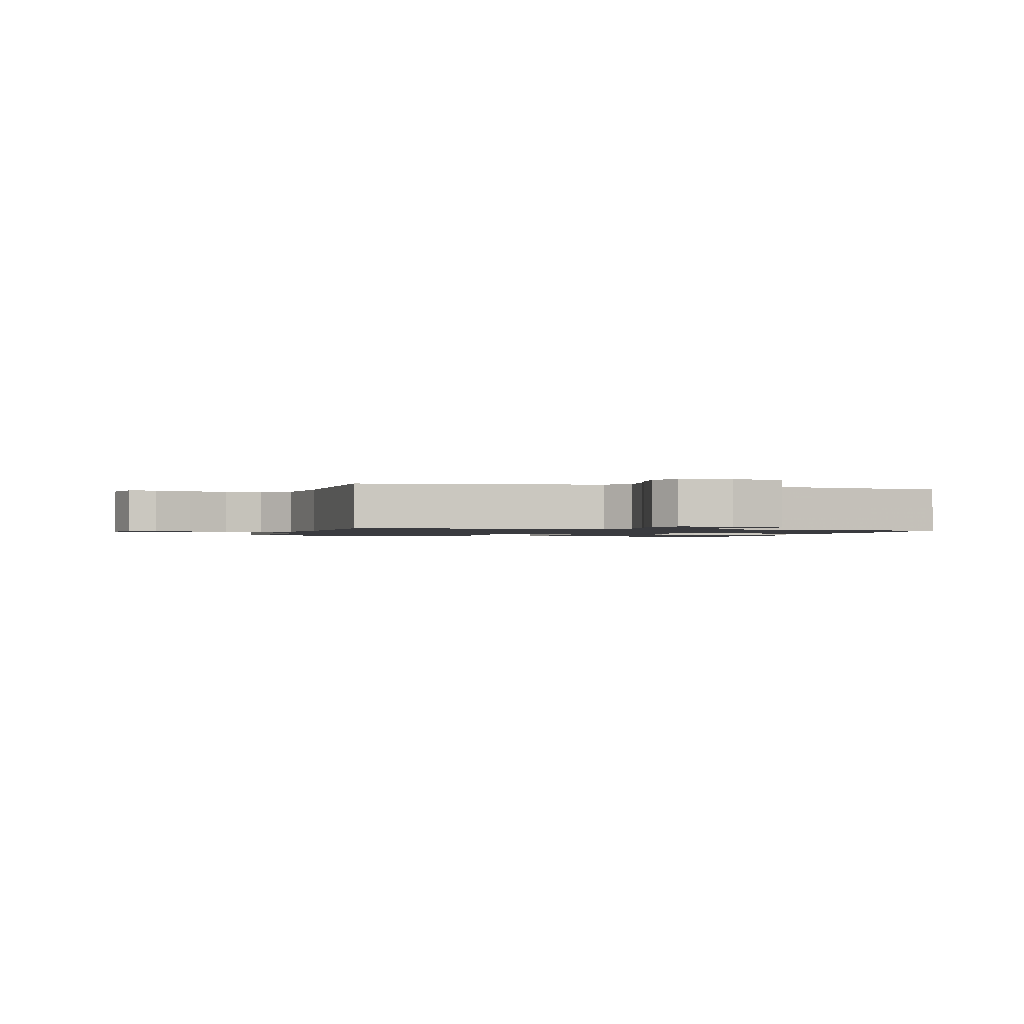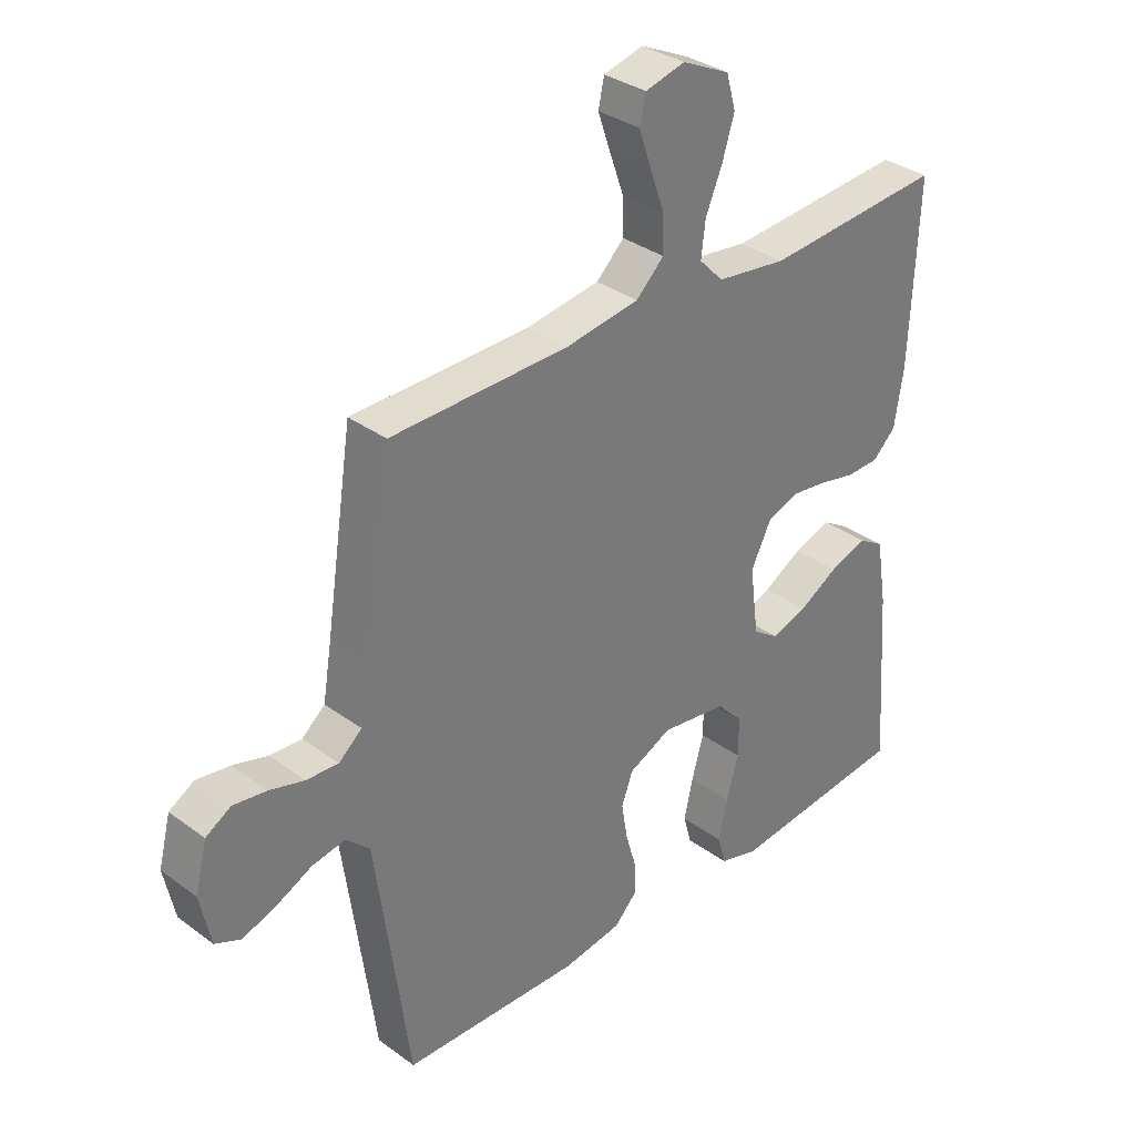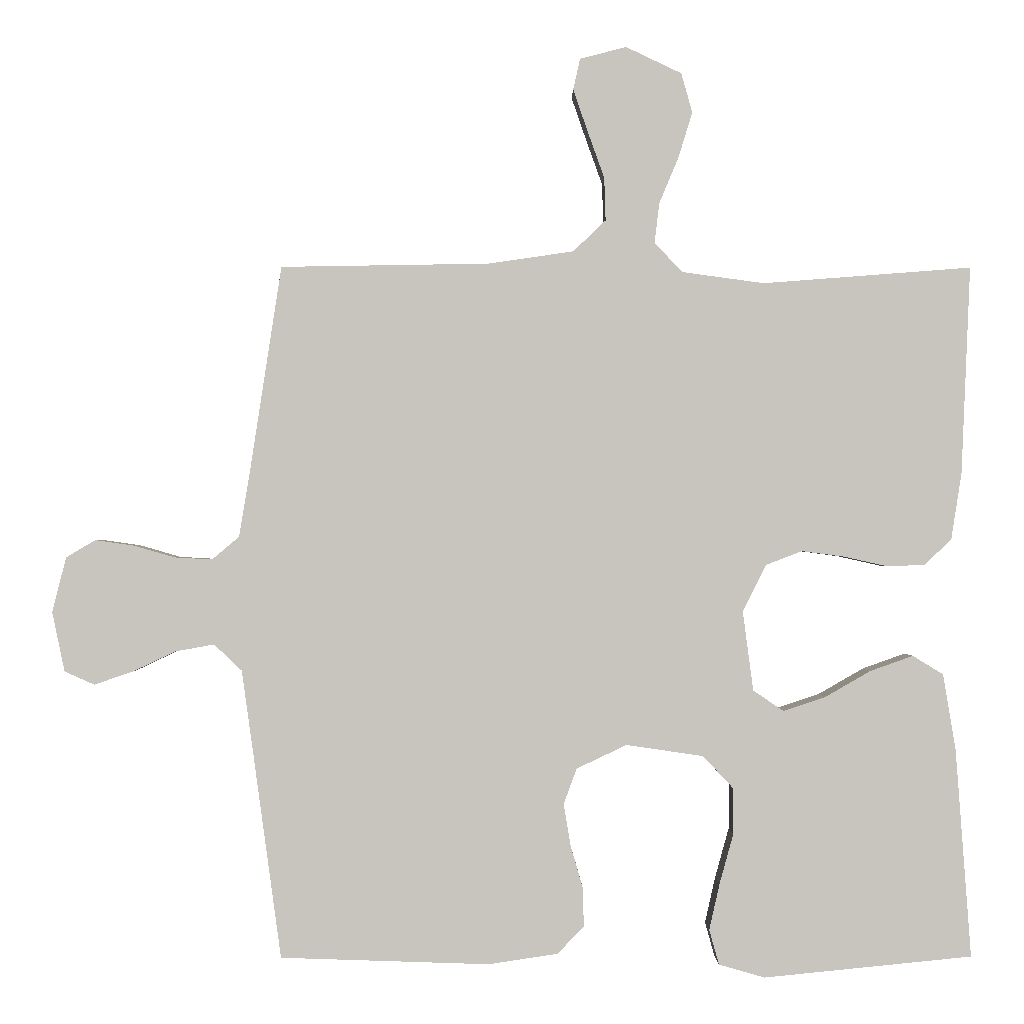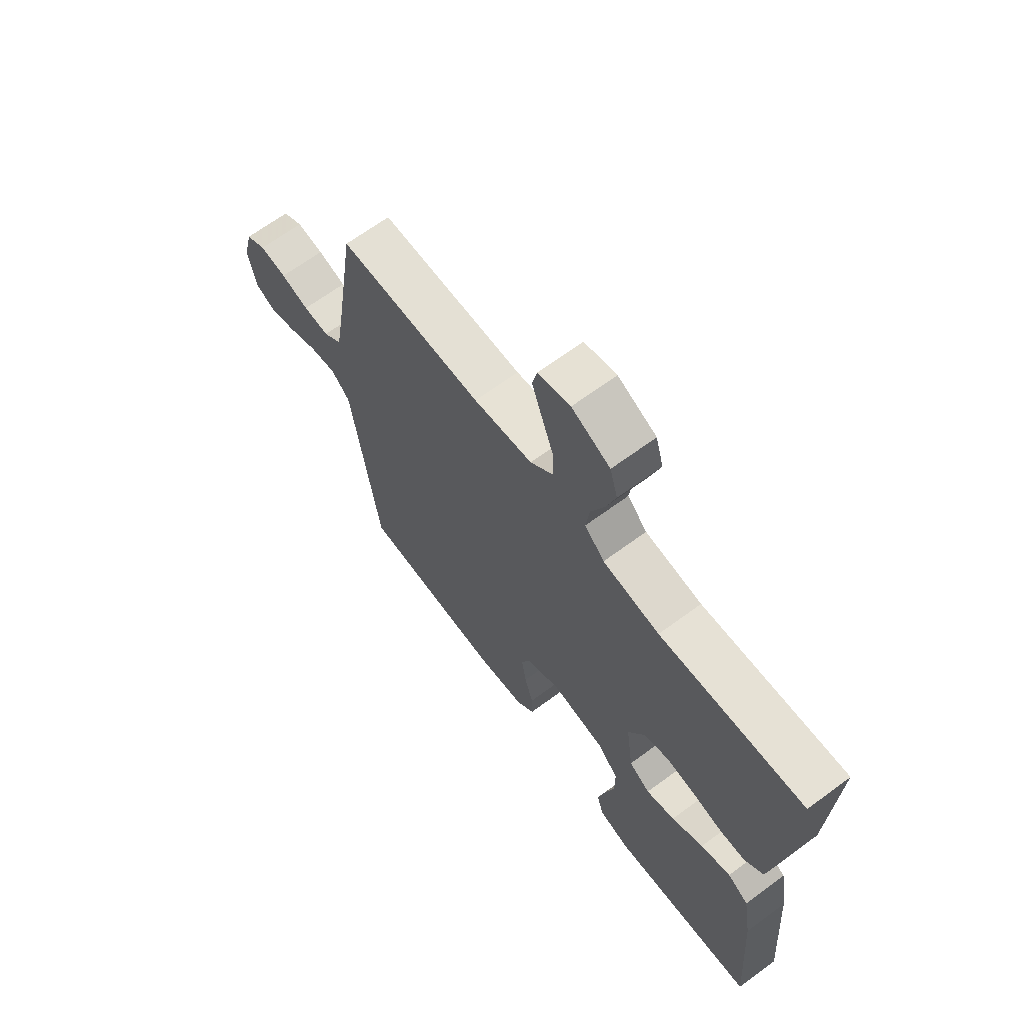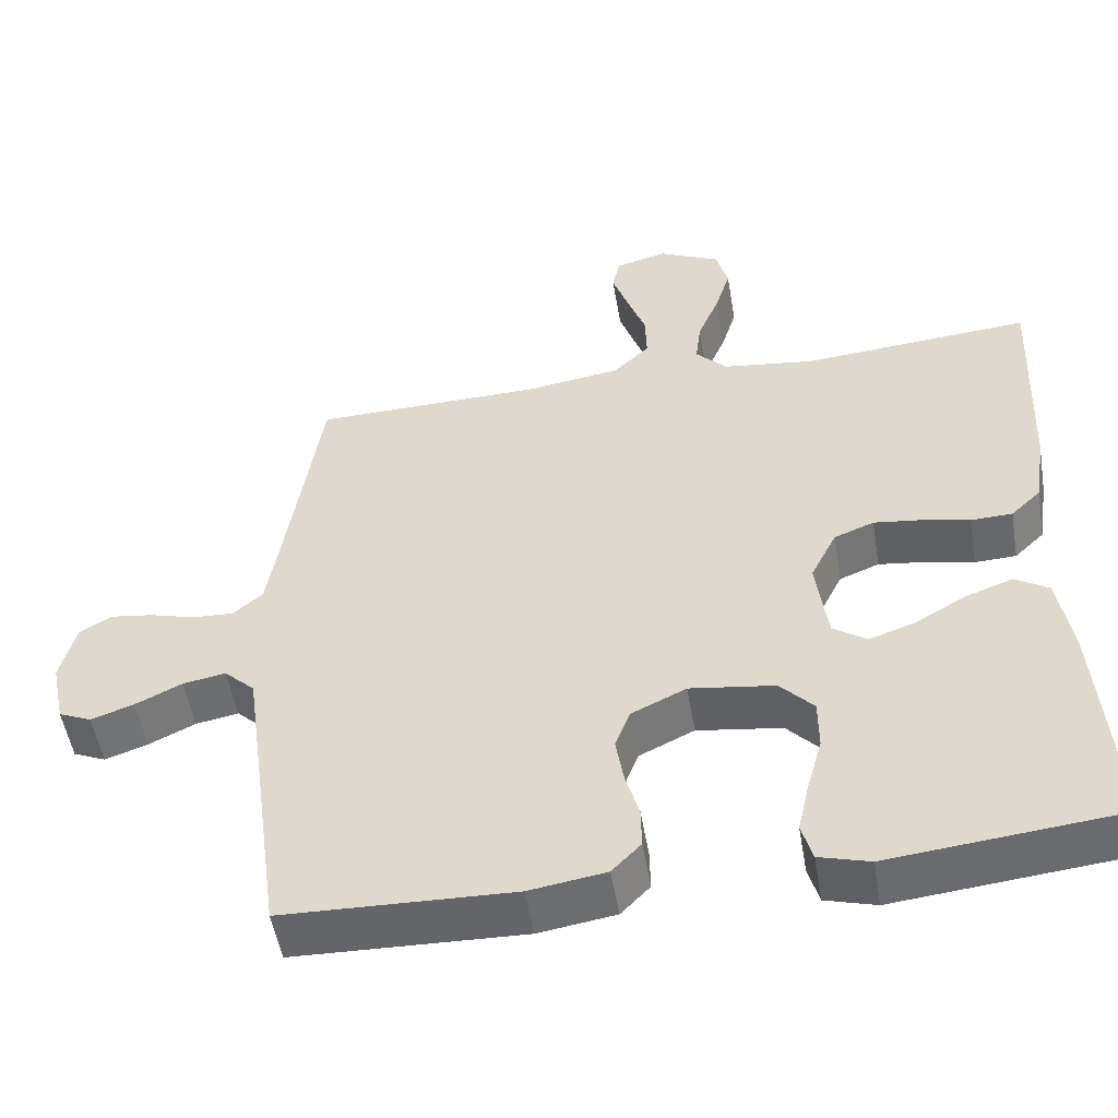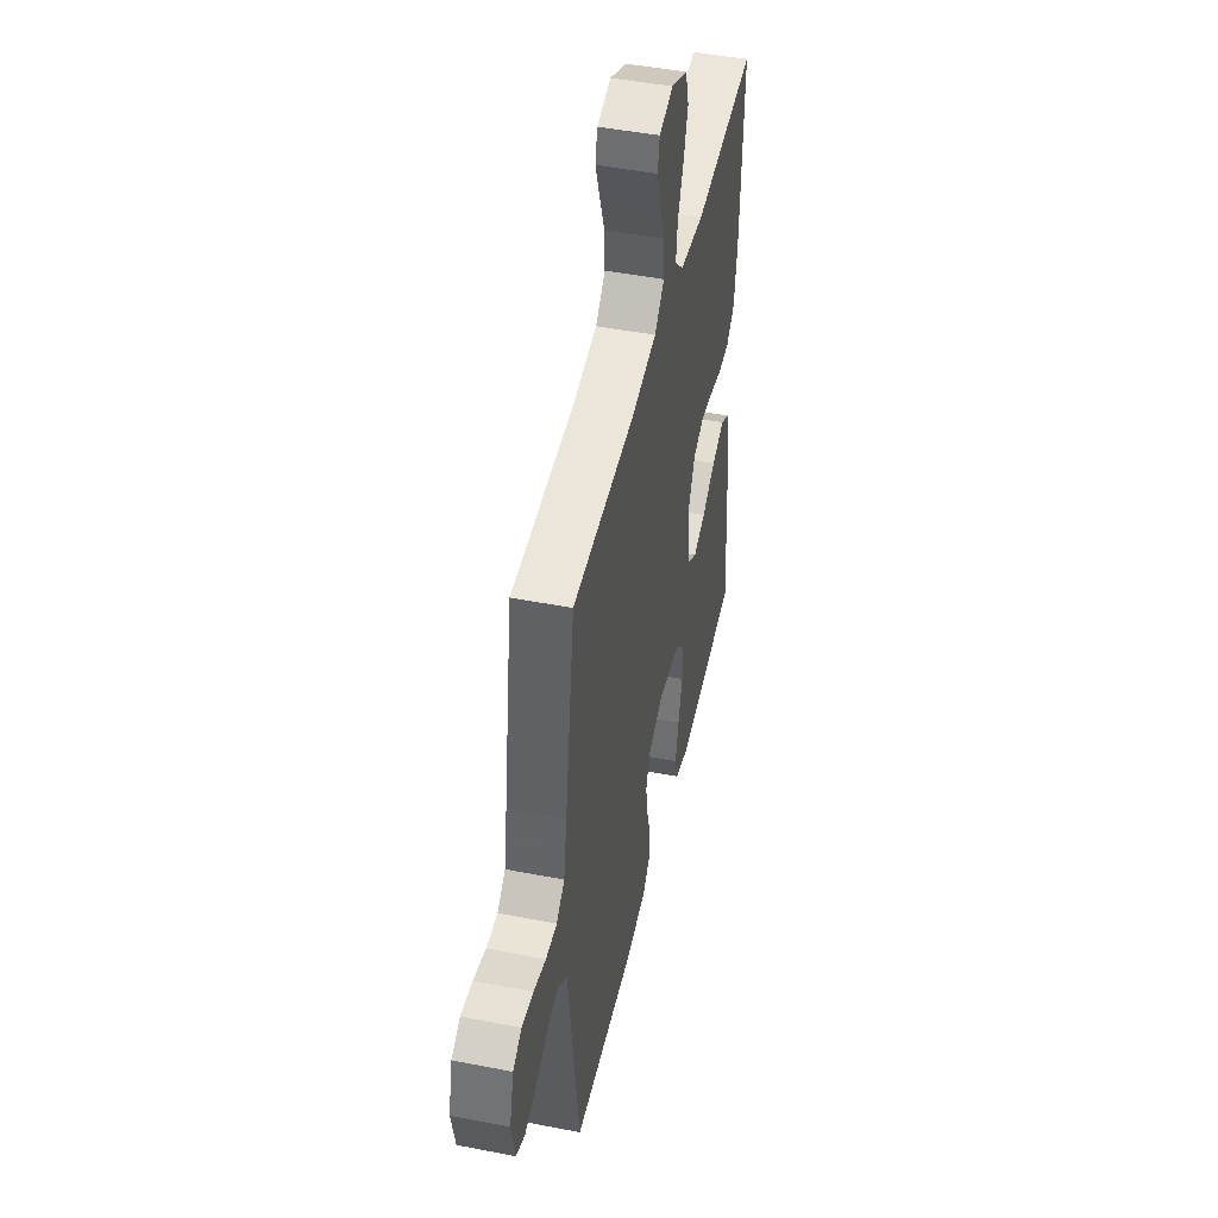
<metadata>
{"format":"obj","ext":"obj","renderer":"f3d","projection":"perspective","resolution":1024,"background":"white","views":[{"elev":-1.3,"azim":73.7,"up":"+Y"},{"elev":33.6,"azim":134.9,"up":"+Z"},{"elev":-0.4,"azim":179.4,"up":"+Z"},{"elev":66.7,"azim":-126.5,"up":"+Z"},{"elev":-52.0,"azim":-170.4,"up":"+Z"},{"elev":46.6,"azim":102.5,"up":"+Z"}]}
</metadata>
<code>
v 0.5 0.07 0.5
v 0.546 0.07 0.2
v 0.561 0.07 0.109
v 0.6 0.07 0.076
v 0.654 0.07 0.079
v 0.713 0.07 0.096
v 0.769 0.07 0.104
v 0.811 0.07 0.079
v 0.831 0.07 0
v 0.813 0.07 -0.086
v 0.77 0.07 -0.105
v 0.714 0.07 -0.086
v 0.653 0.07 -0.057
v 0.597 0.07 -0.047
v 0.557 0.07 -0.085
v 0.541 0.07 -0.2
v 0.5 0.07 -0.5
v 0.2 0.07 -0.51
v 0.1 0.07 -0.495
v 0.062 0.07 -0.456
v 0.063 0.07 -0.401
v 0.081 0.07 -0.339
v 0.091 0.07 -0.278
v 0.072 0.07 -0.227
v 0 0.07 -0.193
v -0.111 0.07 -0.209
v -0.155 0.07 -0.256
v -0.155 0.07 -0.322
v -0.135 0.07 -0.394
v -0.12 0.07 -0.461
v -0.134 0.07 -0.511
v -0.2 0.07 -0.53
v -0.5 0.07 -0.5
v -0.478 0.07 -0.2
v -0.46 0.07 -0.091
v -0.416 0.07 -0.064
v -0.354 0.07 -0.086
v -0.288 0.07 -0.124
v -0.228 0.07 -0.144
v -0.184 0.07 -0.114
v -0.169 0.07 0
v -0.203 0.07 0.068
v -0.255 0.07 0.088
v -0.316 0.07 0.08
v -0.379 0.07 0.066
v -0.433 0.07 0.068
v -0.472 0.07 0.105
v -0.487 0.07 0.2
v -0.5 0.07 0.5
v -0.2 0.07 0.477
v -0.082 0.07 0.493
v -0.041 0.07 0.535
v -0.048 0.07 0.593
v -0.076 0.07 0.66
v -0.096 0.07 0.725
v -0.08 0.07 0.782
v 0 0.07 0.82
v 0.067 0.07 0.803
v 0.077 0.07 0.758
v 0.056 0.07 0.697
v 0.032 0.07 0.63
v 0.03 0.07 0.568
v 0.077 0.07 0.523
v 0.2 0.07 0.505
v 0.5 0 0.5
v 0.546 0 0.2
v 0.561 0 0.109
v 0.6 0 0.076
v 0.654 0 0.079
v 0.713 0 0.096
v 0.769 0 0.104
v 0.811 0 0.079
v 0.831 0 0
v 0.813 0 -0.086
v 0.77 0 -0.105
v 0.714 0 -0.086
v 0.653 0 -0.057
v 0.597 0 -0.047
v 0.557 0 -0.085
v 0.541 0 -0.2
v 0.5 0 -0.5
v 0.2 0 -0.51
v 0.1 0 -0.495
v 0.062 0 -0.456
v 0.063 0 -0.401
v 0.081 0 -0.339
v 0.091 0 -0.278
v 0.072 0 -0.227
v 0 0 -0.193
v -0.111 0 -0.209
v -0.155 0 -0.256
v -0.155 0 -0.322
v -0.135 0 -0.394
v -0.12 0 -0.461
v -0.134 0 -0.511
v -0.2 0 -0.53
v -0.5 0 -0.5
v -0.478 0 -0.2
v -0.46 0 -0.091
v -0.416 0 -0.064
v -0.354 0 -0.086
v -0.288 0 -0.124
v -0.228 0 -0.144
v -0.184 0 -0.114
v -0.169 0 0
v -0.203 0 0.068
v -0.255 0 0.088
v -0.316 0 0.08
v -0.379 0 0.066
v -0.433 0 0.068
v -0.472 0 0.105
v -0.487 0 0.2
v -0.5 0 0.5
v -0.2 0 0.477
v -0.082 0 0.493
v -0.041 0 0.535
v -0.048 0 0.593
v -0.076 0 0.66
v -0.096 0 0.725
v -0.08 0 0.782
v 0 0 0.82
v 0.067 0 0.803
v 0.077 0 0.758
v 0.056 0 0.697
v 0.032 0 0.63
v 0.03 0 0.568
v 0.077 0 0.523
v 0.2 0 0.505
f 59 60 61
f 58 59 61
f 57 58 61
f 56 57 61
f 55 56 61
f 54 55 61
f 53 54 61
f 52 53 61 62
f 51 52 62 63
f 48 49 50
f 47 48 50
f 46 47 50
f 45 46 50
f 44 45 50
f 43 44 50 51
f 51 63 64
f 43 51 64
f 42 43 64
f 36 37 38
f 35 36 38
f 34 35 38
f 33 34 38
f 32 33 38
f 31 32 38
f 30 31 38
f 29 30 38
f 28 29 38
f 27 28 38 39
f 26 27 39 40
f 20 21 22
f 19 20 22
f 18 19 22
f 17 18 22
f 16 17 22
f 15 16 22 23
f 14 15 23 24
f 11 12 13
f 10 11 13
f 9 10 13
f 8 9 13
f 7 8 13
f 6 7 13
f 5 6 13
f 4 5 13 14
f 14 24 25
f 4 14 25
f 3 4 25
f 64 1 2
f 42 64 2
f 41 42 2
f 26 40 41
f 25 26 41
f 3 25 41
f 2 3 41
f 125 124 123
f 125 123 122
f 125 122 121
f 125 121 120
f 125 120 119
f 125 119 118
f 125 118 117
f 126 125 117 116
f 127 126 116 115
f 114 113 112
f 114 112 111
f 114 111 110
f 114 110 109
f 114 109 108
f 115 114 108 107
f 128 127 115
f 128 115 107
f 128 107 106
f 102 101 100
f 102 100 99
f 102 99 98
f 102 98 97
f 102 97 96
f 102 96 95
f 102 95 94
f 102 94 93
f 102 93 92
f 103 102 92 91
f 104 103 91 90
f 86 85 84
f 86 84 83
f 86 83 82
f 86 82 81
f 86 81 80
f 87 86 80 79
f 88 87 79 78
f 77 76 75
f 77 75 74
f 77 74 73
f 77 73 72
f 77 72 71
f 77 71 70
f 77 70 69
f 78 77 69 68
f 89 88 78
f 89 78 68
f 89 68 67
f 66 65 128
f 66 128 106
f 66 106 105
f 105 104 90
f 105 90 89
f 105 89 67
f 105 67 66
f 1 65 66 2
f 2 66 67 3
f 3 67 68 4
f 4 68 69 5
f 5 69 70 6
f 6 70 71 7
f 7 71 72 8
f 8 72 73 9
f 9 73 74 10
f 10 74 75 11
f 11 75 76 12
f 12 76 77 13
f 13 77 78 14
f 14 78 79 15
f 15 79 80 16
f 16 80 81 17
f 17 81 82 18
f 18 82 83 19
f 19 83 84 20
f 20 84 85 21
f 21 85 86 22
f 22 86 87 23
f 23 87 88 24
f 24 88 89 25
f 25 89 90 26
f 26 90 91 27
f 27 91 92 28
f 28 92 93 29
f 29 93 94 30
f 30 94 95 31
f 31 95 96 32
f 32 96 97 33
f 33 97 98 34
f 34 98 99 35
f 35 99 100 36
f 36 100 101 37
f 37 101 102 38
f 38 102 103 39
f 39 103 104 40
f 40 104 105 41
f 41 105 106 42
f 42 106 107 43
f 43 107 108 44
f 44 108 109 45
f 45 109 110 46
f 46 110 111 47
f 47 111 112 48
f 48 112 113 49
f 49 113 114 50
f 50 114 115 51
f 51 115 116 52
f 52 116 117 53
f 53 117 118 54
f 54 118 119 55
f 55 119 120 56
f 56 120 121 57
f 57 121 122 58
f 58 122 123 59
f 59 123 124 60
f 60 124 125 61
f 61 125 126 62
f 62 126 127 63
f 63 127 128 64
f 64 128 65 1

</code>
